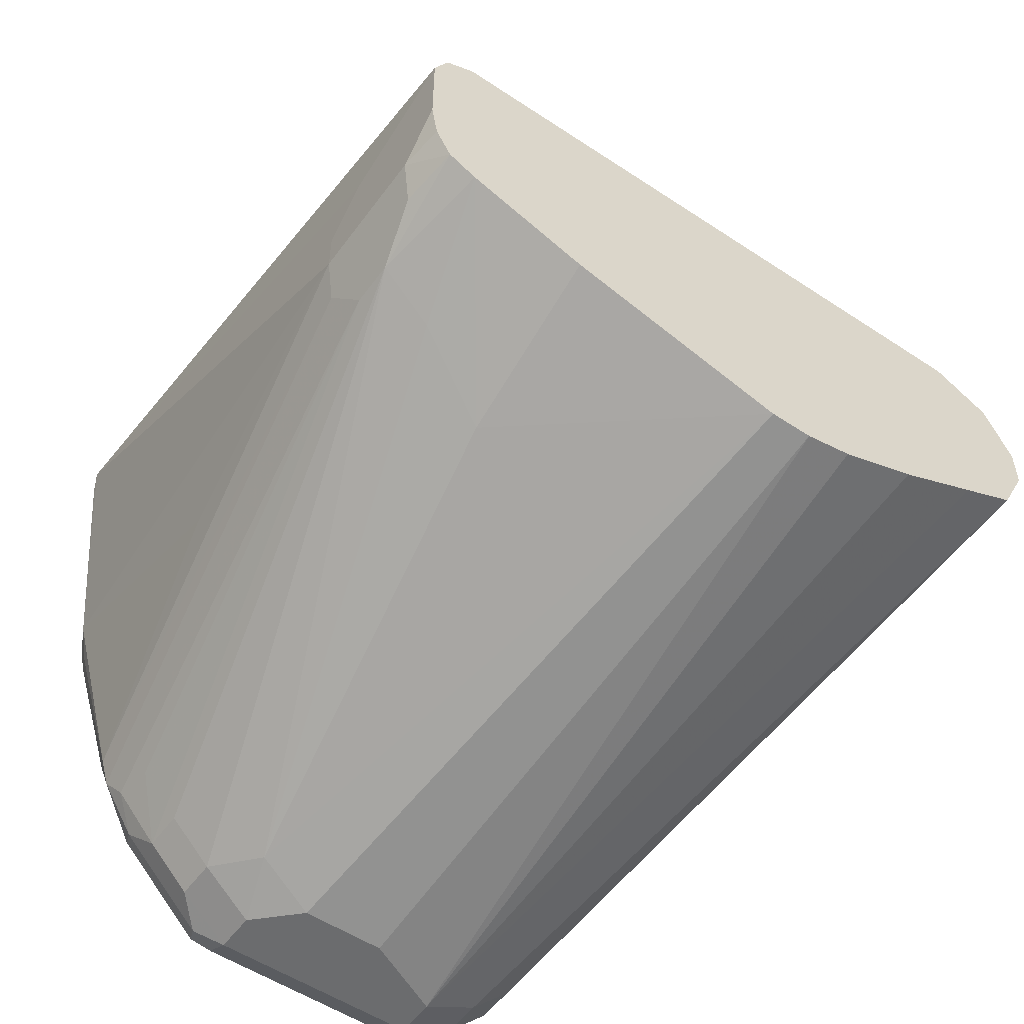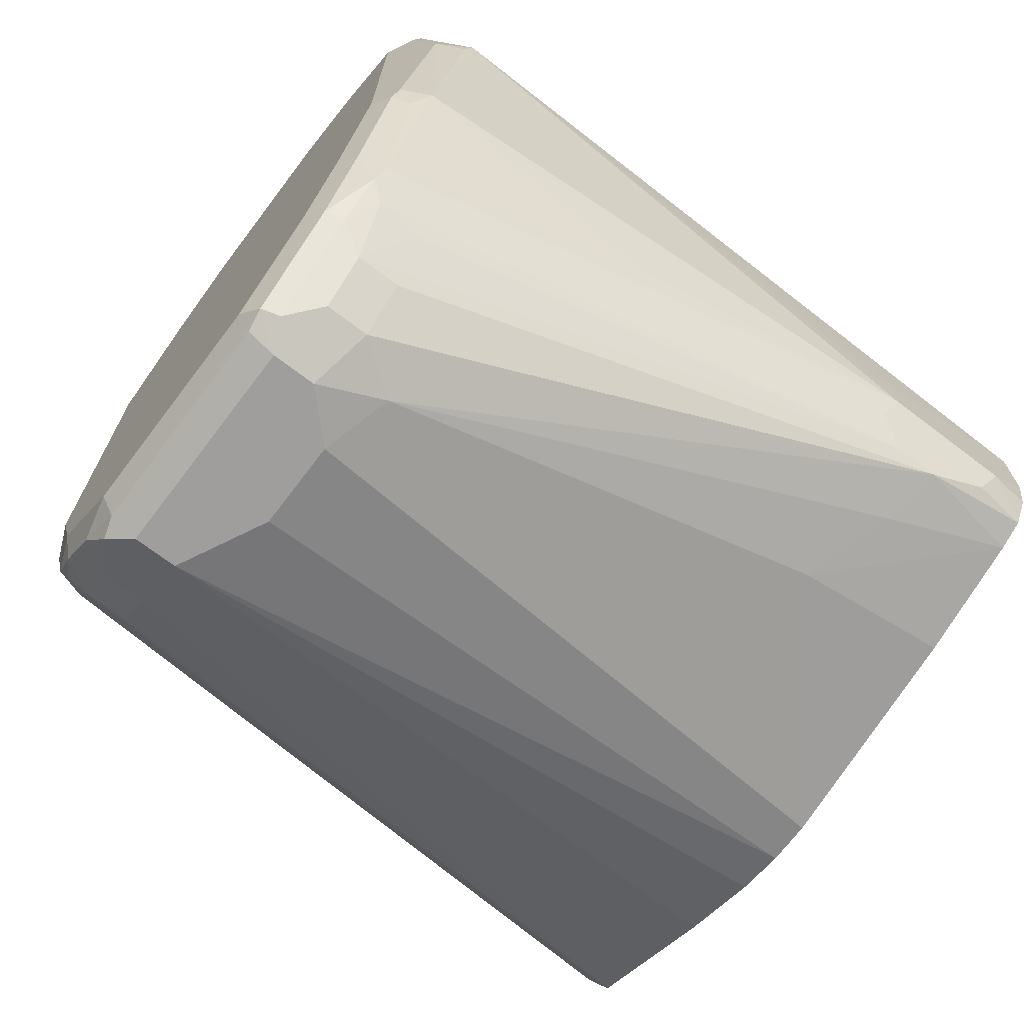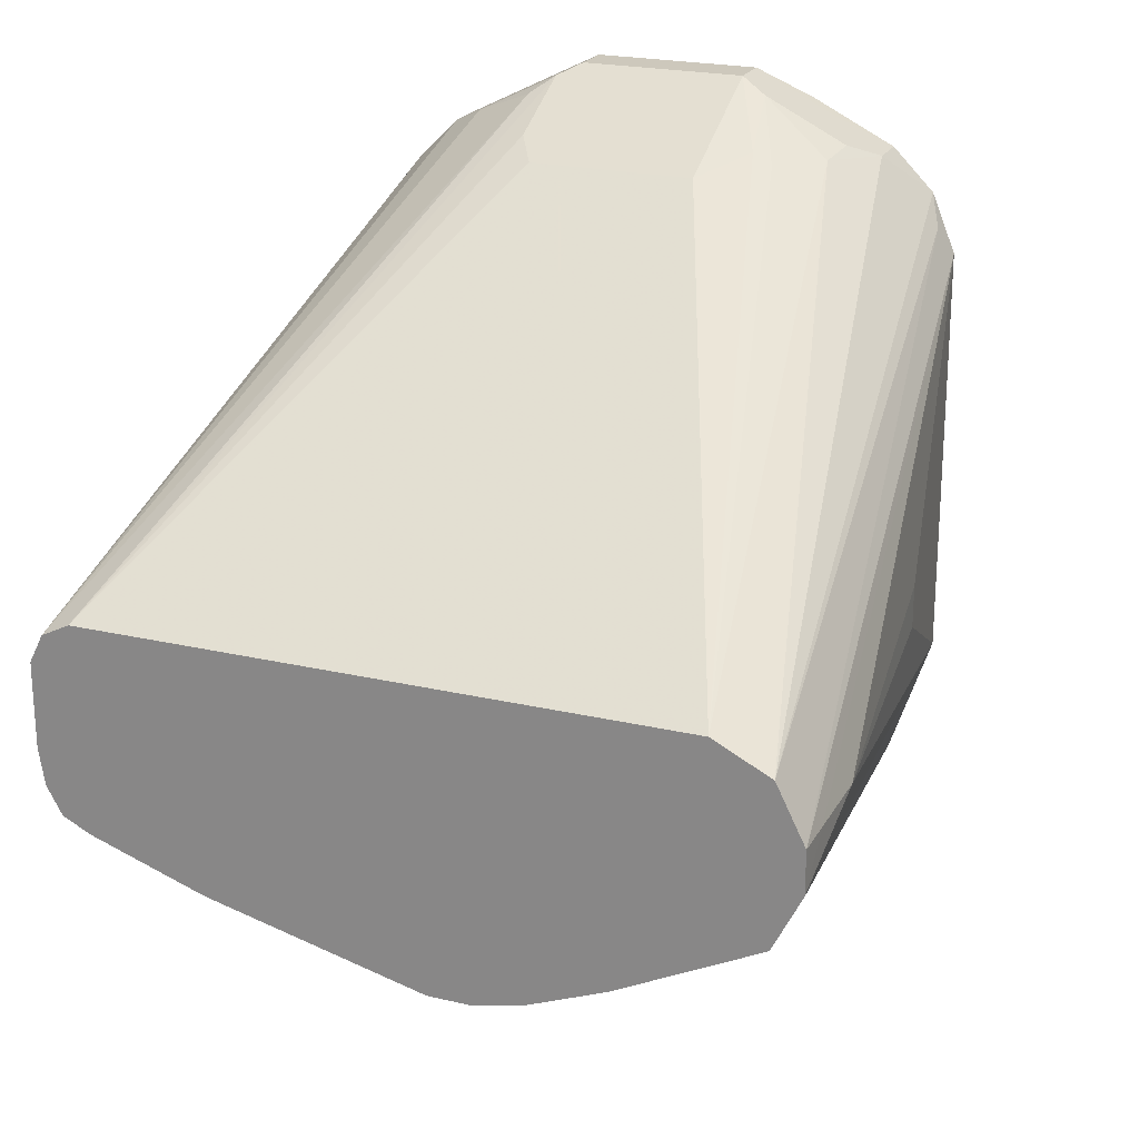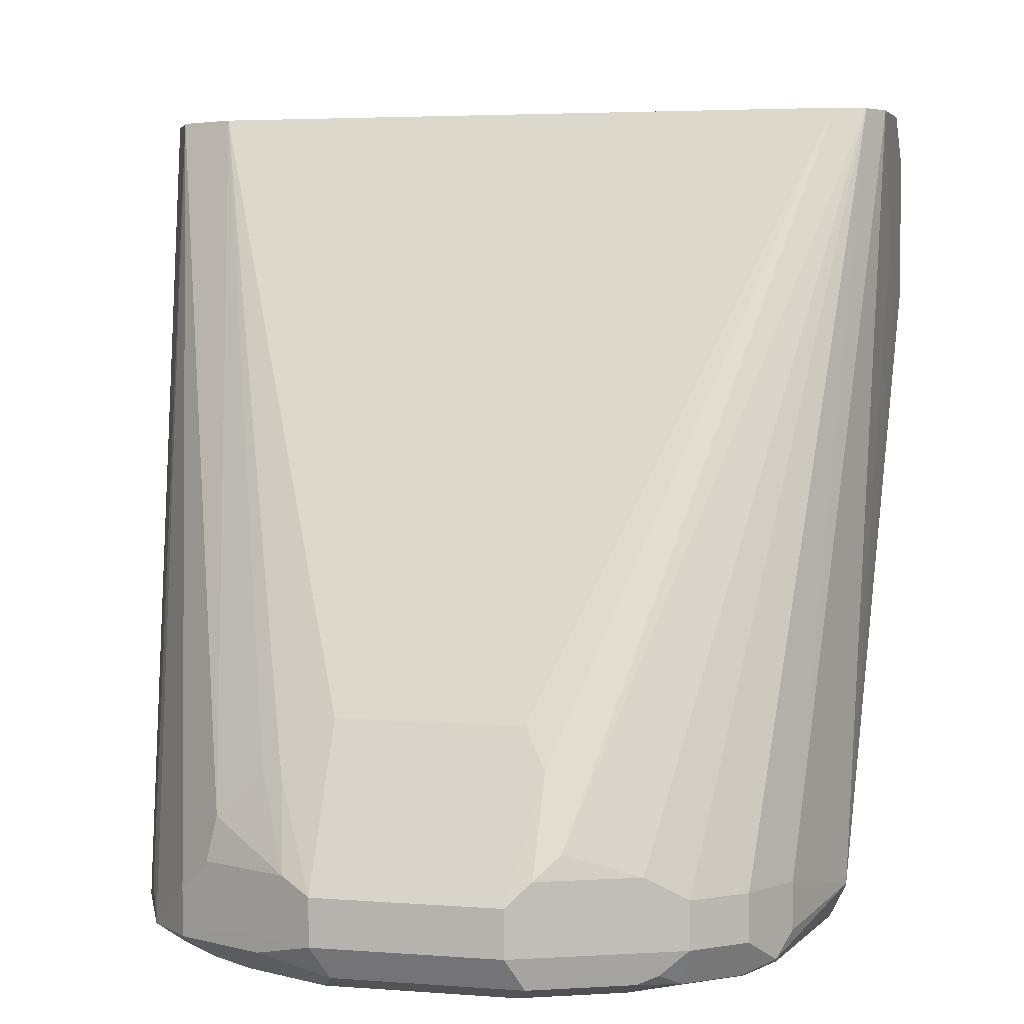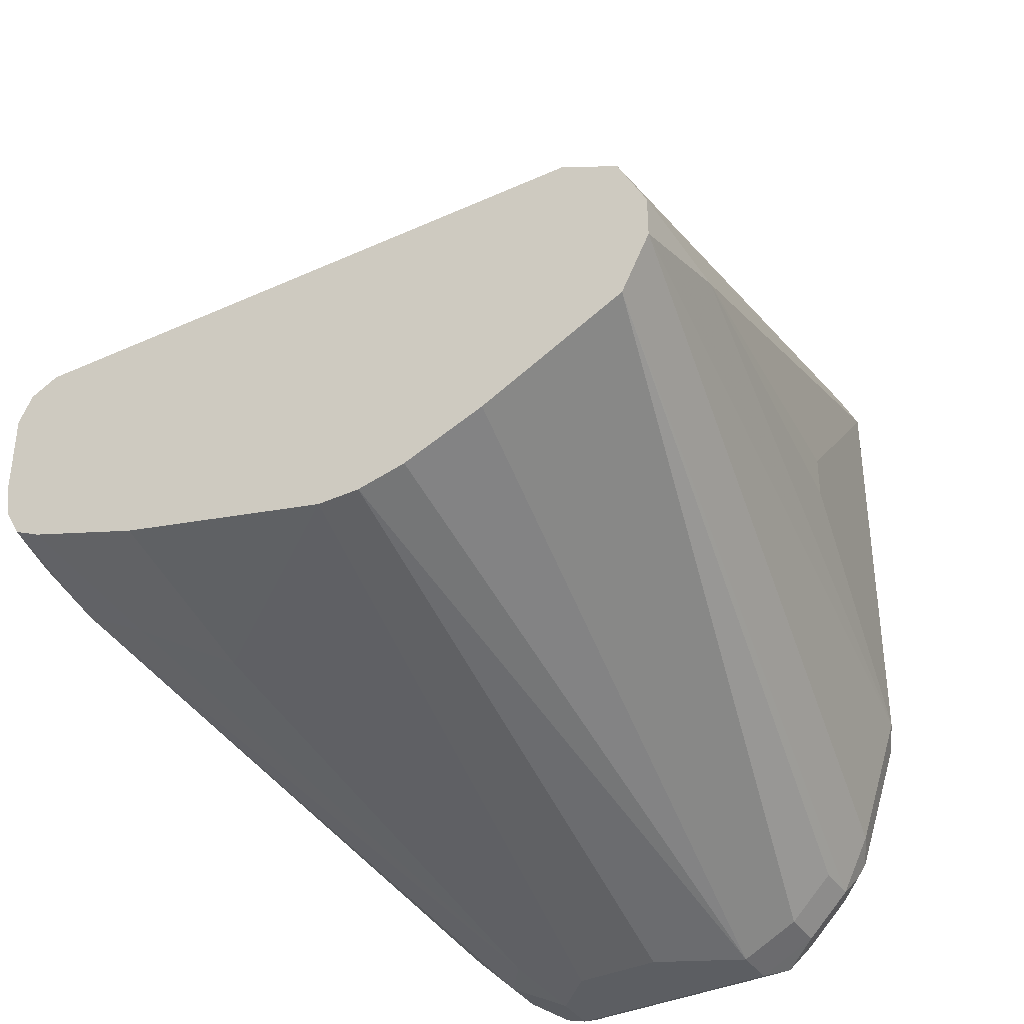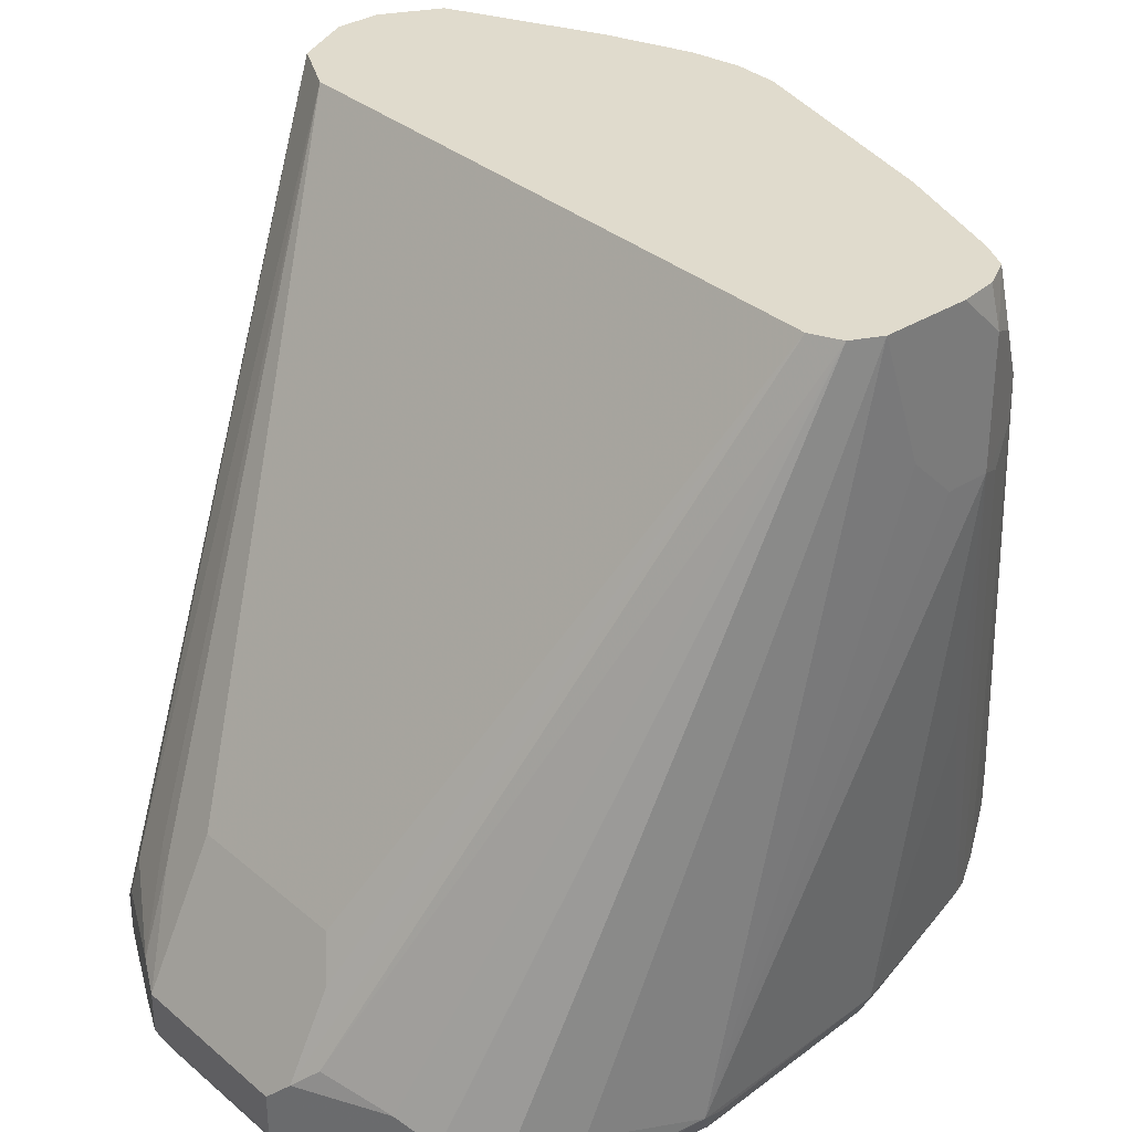
<metadata>
{"format":"obj","ext":"obj","renderer":"f3d","projection":"perspective","resolution":1024,"background":"white","views":[{"elev":-53.6,"azim":144.6,"up":"+Z"},{"elev":-71.0,"azim":52.8,"up":"+Z"},{"elev":22.2,"azim":-157.8,"up":"+Z"},{"elev":3.9,"azim":14.9,"up":"+Y"},{"elev":-37.7,"azim":-149.9,"up":"+Z"},{"elev":33.3,"azim":49.1,"up":"+Y"}]}
</metadata>
<code>
v -0.2565 -0.5525 -0.09864
v -0.1579 -0.6315 -0.09864
v -0.1875 -0.8386 -0.1677
v -0.2171 -0.8485 -0.1776
v -0.2763 -0.5525 -0.09864
v -0.1554 -0.5525 -0.07399
v -0.1184 -0.6118 -0.07893
v -0.1015 -0.5525 -0.05564
v -0.171 -0.8617 -0.1644
v -0.1973 -0.8682 -0.1776
v -0.0921 -0.6052 -0.06576
v -0.2565 -0.8485 -0.1776
v -0.2984 -0.5525 -0.09373
v -0.296 -0.8682 -0.1776
v -0.08882 -0.5525 -0.0493
v -0.1513 -0.8617 -0.1447
v -0.171 -0.8814 -0.1644
v -0.1973 -0.888 -0.1776
v -0.08553 -0.5789 -0.05259
v -0.07897 -0.5723 -0.03945
v -0.0921 -0.6249 -0.06576
v -0.3355 -0.5525 -0.07889
v -0.296 -0.888 -0.1776
v -0.3223 -0.8682 -0.1644
v -0.3749 -0.5525 -0.05919
v -0.08176 -0.5525 -0.03663
v -0.1513 -0.8814 -0.1447
v -0.1842 -0.8945 -0.171
v -0.1447 -0.8945 -0.1315
v -0.3058 -0.8979 -0.1727
v -0.1875 -0.9028 -0.1677
v -0.1973 -0.9011 -0.171
v -0.07897 -0.5525 -0.01971
v -0.07897 -0.6315 -0.03945
v -0.08553 -0.6381 -0.05259
v -0.1332 -0.8855 -0.1184
v -0.1349 -0.865 -0.1217
v -0.3223 -0.888 -0.1644
v -0.342 -0.8682 -0.1447
v -0.4012 -0.5525 -0.04602
v -0.1283 -0.8929 -0.1085
v -0.148 -0.9028 -0.1282
v -0.296 -0.9011 -0.171
v -0.3157 -0.9028 -0.1603
v -0.1973 -0.9077 -0.1579
v -0.296 -0.9077 -0.1579
v -0.07897 -0.5525 0.01973
v -0.07897 -0.6315 -0.01971
v -0.08389 -0.8781 0.08877
v -0.09867 -0.888 -0.01971
v -0.09867 -0.7696 -0.05919
v -0.1234 -0.8904 -0.09864
v -0.342 -0.888 -0.1447
v -0.4144 -0.5525 -0.01971
v -0.1086 -0.9028 -0.0296
v -0.1283 -0.9028 -0.08878
v -0.1579 -0.9077 -0.1184
v -0.3355 -0.9028 -0.1406
v -0.3355 -0.9077 -0.1184
v -0.08553 -0.5525 0.03287
v -0.09867 -0.8682 0.1381
v -0.07897 -0.6118 3.091e-05
v -0.09867 -0.888 0.1381
v -0.1036 -0.8979 0.148
v -0.0921 -0.8945 0.07892
v -0.08553 -0.8814 0.07892
v -0.1053 -0.9011 -0.01971
v -0.1053 -0.8945 -0.03288
v -0.3453 -0.8979 -0.1332
v -0.3552 -0.888 -0.1184
v -0.4144 -0.6118 3.091e-05
v -0.4144 -0.5723 3.091e-05
v -0.4144 -0.5525 3.091e-05
v -0.3749 -0.888 -0.05919
v -0.1184 -0.9077 -0.01971
v -0.1381 -0.9077 -0.07893
v -0.1184 -0.9077 0.1381
v -0.3486 -0.9011 -0.1249
v -0.3552 -0.9077 -0.05919
v -0.0987 -0.5525 0.03944
v -0.1776 -0.8485 0.2047
v -0.148 -0.8584 0.1924
v -0.1316 -0.8682 0.1842
v -0.1118 -0.8682 0.1644
v -0.1118 -0.888 0.1644
v -0.1159 -0.9028 0.1578
v -0.1053 -0.9011 0.1381
v -0.3947 -0.7696 3.091e-05
v -0.3947 -0.7696 0.01973
v -0.3749 -0.888 0.1381
v -0.3683 -0.8814 0.1513
v -0.4012 -0.5525 0.0263
v -0.3683 -0.9011 -0.06576
v -0.1579 -0.9077 0.1776
v -0.3552 -0.9077 0.1381
v -0.3749 -0.5525 0.03944
v -0.1973 -0.8025 0.1842
v -0.1875 -0.8189 0.1924
v -0.1875 -0.8584 0.2121
v -0.1579 -0.8682 0.1973
v -0.1316 -0.888 0.1842
v -0.1357 -0.9028 0.1776
v -0.3683 -0.9011 0.1315
v -0.365 -0.8979 0.148
v -0.3618 -0.8945 0.1644
v -0.342 -0.8748 0.1842
v -0.3256 -0.8436 0.1874
v -0.3947 -0.5525 0.02958
v -0.1513 -0.9011 0.1907
v -0.1973 -0.9077 0.1973
v -0.3157 -0.9077 0.1776
v -0.3519 -0.9044 0.1546
v -0.3058 -0.8238 0.1874
v -0.296 -0.8263 0.1924
v -0.2763 -0.8025 0.1842
v -0.1973 -0.8288 0.1973
v -0.1973 -0.8682 0.2171
v -0.1579 -0.888 0.1973
v -0.1431 -0.8979 0.1874
v -0.342 -0.8945 0.1842
v -0.3157 -0.8682 0.1973
v -0.3289 -0.8617 0.1907
v -0.2894 -0.8617 0.2105
v -0.1825 -0.8979 0.2072
v -0.1908 -0.9011 0.2105
v -0.2763 -0.9077 0.1973
v -0.3322 -0.9044 0.1743
v -0.2763 -0.8288 0.1973
v -0.2763 -0.8682 0.2171
v -0.1973 -0.888 0.2171
v -0.3026 -0.8945 0.2039
v -0.3157 -0.888 0.1973
v -0.2697 -0.9011 0.2105
v -0.2927 -0.9044 0.194
v -0.2763 -0.888 0.2171
v -0.2861 -0.8979 0.2072
f 79 103 93
f 77 87 86
f 79 95 103
f 77 102 94
f 77 86 102
f 74 89 88
f 73 90 91
f 74 103 90
f 74 93 103
f 72 90 73
f 73 91 92
f 80 96 115
f 74 90 89
f 80 115 97
f 90 103 104
f 80 98 99
f 80 99 81
f 81 99 82
f 82 99 117
f 82 117 100
f 82 100 83
f 83 100 118
f 83 118 101
f 83 101 85
f 83 85 84
f 85 101 102
f 85 102 86
f 71 90 72
f 90 104 105
f 80 97 98
f 71 89 90
f 53 69 70
f 71 74 88
f 90 105 91
f 52 68 55
f 53 58 69
f 54 71 72
f 54 72 73
f 54 70 74
f 54 74 71
f 55 75 76
f 55 76 56
f 55 67 65
f 55 65 77
f 55 77 75
f 58 59 78
f 58 78 69
f 71 88 89
f 59 79 93
f 60 80 81
f 60 81 82
f 60 82 83
f 60 83 84
f 60 84 61
f 61 84 85
f 61 85 63
f 64 85 86
f 64 86 87
f 64 87 65
f 65 87 77
f 69 78 70
f 70 78 93
f 70 93 74
f 59 93 78
f 91 105 92
f 125 130 135
f 92 106 107
f 110 125 133
f 110 133 126
f 111 126 134
f 111 134 127
f 113 123 114
f 114 128 115
f 114 123 129
f 114 129 128
f 116 128 129
f 116 129 117
f 117 129 135
f 117 135 130
f 118 130 124
f 118 124 119
f 109 124 125
f 120 131 135
f 120 127 134
f 120 134 131
f 121 132 135
f 121 135 129
f 121 129 123
f 121 123 122
f 124 130 125
f 50 65 67
f 125 135 133
f 126 133 134
f 131 136 135
f 131 134 136
f 133 135 136
f 133 136 134
f 120 135 132
f 92 105 106
f 109 119 124
f 107 122 123
f 92 107 108
f 94 102 109
f 94 109 125
f 94 125 110
f 95 111 127
f 95 127 112
f 95 112 104
f 95 104 103
f 96 108 107
f 96 107 113
f 96 113 114
f 96 114 115
f 97 115 128
f 97 128 116
f 107 123 113
f 97 116 98
f 98 117 99
f 100 117 130
f 100 130 118
f 101 118 119
f 101 119 102
f 102 119 109
f 104 112 105
f 105 112 127
f 105 127 120
f 105 120 106
f 106 120 132
f 106 132 121
f 106 121 122
f 106 122 107
f 98 116 117
f 50 66 65
f 63 85 64
f 50 68 52
f 5 14 13
f 7 8 11
f 8 15 11
f 9 16 27
f 9 27 17
f 9 17 18
f 9 18 10
f 9 11 16
f 11 15 19
f 11 19 20
f 11 20 34
f 11 34 21
f 11 21 27
f 11 27 16
f 5 12 14
f 13 14 22
f 14 38 24
f 14 24 40
f 14 40 25
f 14 25 22
f 15 20 19
f 15 26 20
f 17 28 18
f 17 27 29
f 17 29 28
f 18 30 23
f 18 28 31
f 18 31 32
f 18 32 30
f 20 26 33
f 14 23 38
f 20 33 47
f 4 14 12
f 4 18 23
f 50 52 51
f 1 2 3
f 1 3 4
f 1 4 12
f 1 12 5
f 1 5 13
f 1 13 22
f 1 22 25
f 1 25 40
f 1 40 54
f 1 54 73
f 1 73 92
f 1 92 108
f 1 108 96
f 4 23 14
f 1 96 80
f 1 60 47
f 1 47 33
f 1 33 26
f 1 26 15
f 1 15 8
f 1 8 6
f 1 6 2
f 2 7 3
f 2 6 8
f 2 8 7
f 3 10 4
f 3 7 11
f 3 11 9
f 4 10 18
f 1 80 60
f 20 47 62
f 3 9 10
f 20 48 34
f 41 52 55
f 41 55 56
f 41 56 42
f 42 56 76
f 42 76 57
f 43 46 44
f 44 46 59
f 44 59 58
f 45 57 76
f 45 76 75
f 45 75 77
f 45 77 94
f 45 94 110
f 45 110 126
f 40 70 54
f 45 126 111
f 45 79 59
f 45 59 46
f 47 60 61
f 47 61 49
f 47 49 62
f 48 62 49
f 49 61 63
f 49 63 64
f 49 64 65
f 49 65 66
f 49 66 50
f 50 67 55
f 20 62 48
f 50 55 68
f 45 111 95
f 40 53 70
f 45 95 79
f 38 58 53
f 29 42 31
f 29 41 42
f 29 36 41
f 28 29 31
f 27 36 29
f 21 34 35
f 30 32 43
f 24 39 40
f 24 38 53
f 23 30 38
f 21 37 27
f 21 36 37
f 39 53 40
f 21 35 36
f 24 53 39
f 30 43 44
f 27 37 36
f 31 45 46
f 35 41 36
f 30 44 38
f 35 52 41
f 34 52 35
f 34 51 52
f 34 50 51
f 38 44 58
f 34 48 49
f 31 57 45
f 31 42 57
f 31 43 32
f 31 46 43
f 34 49 50

</code>
